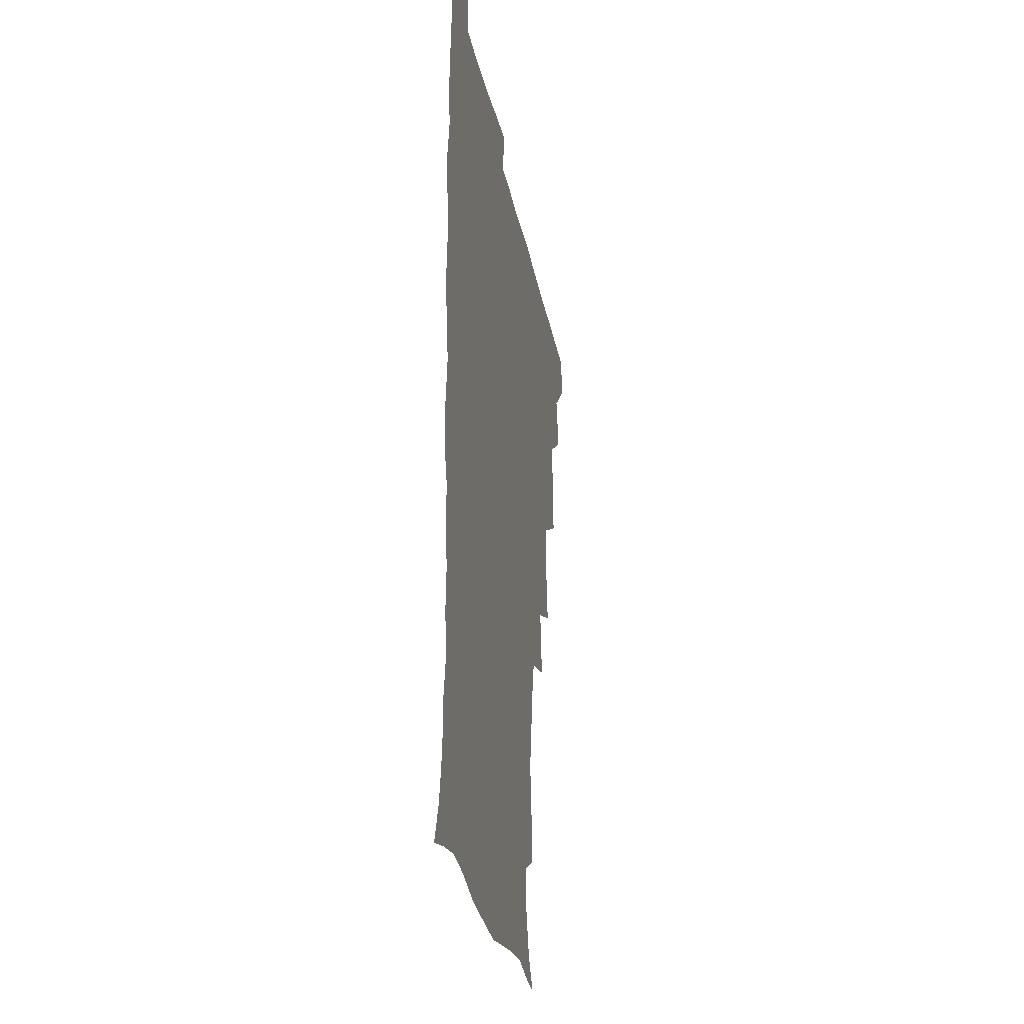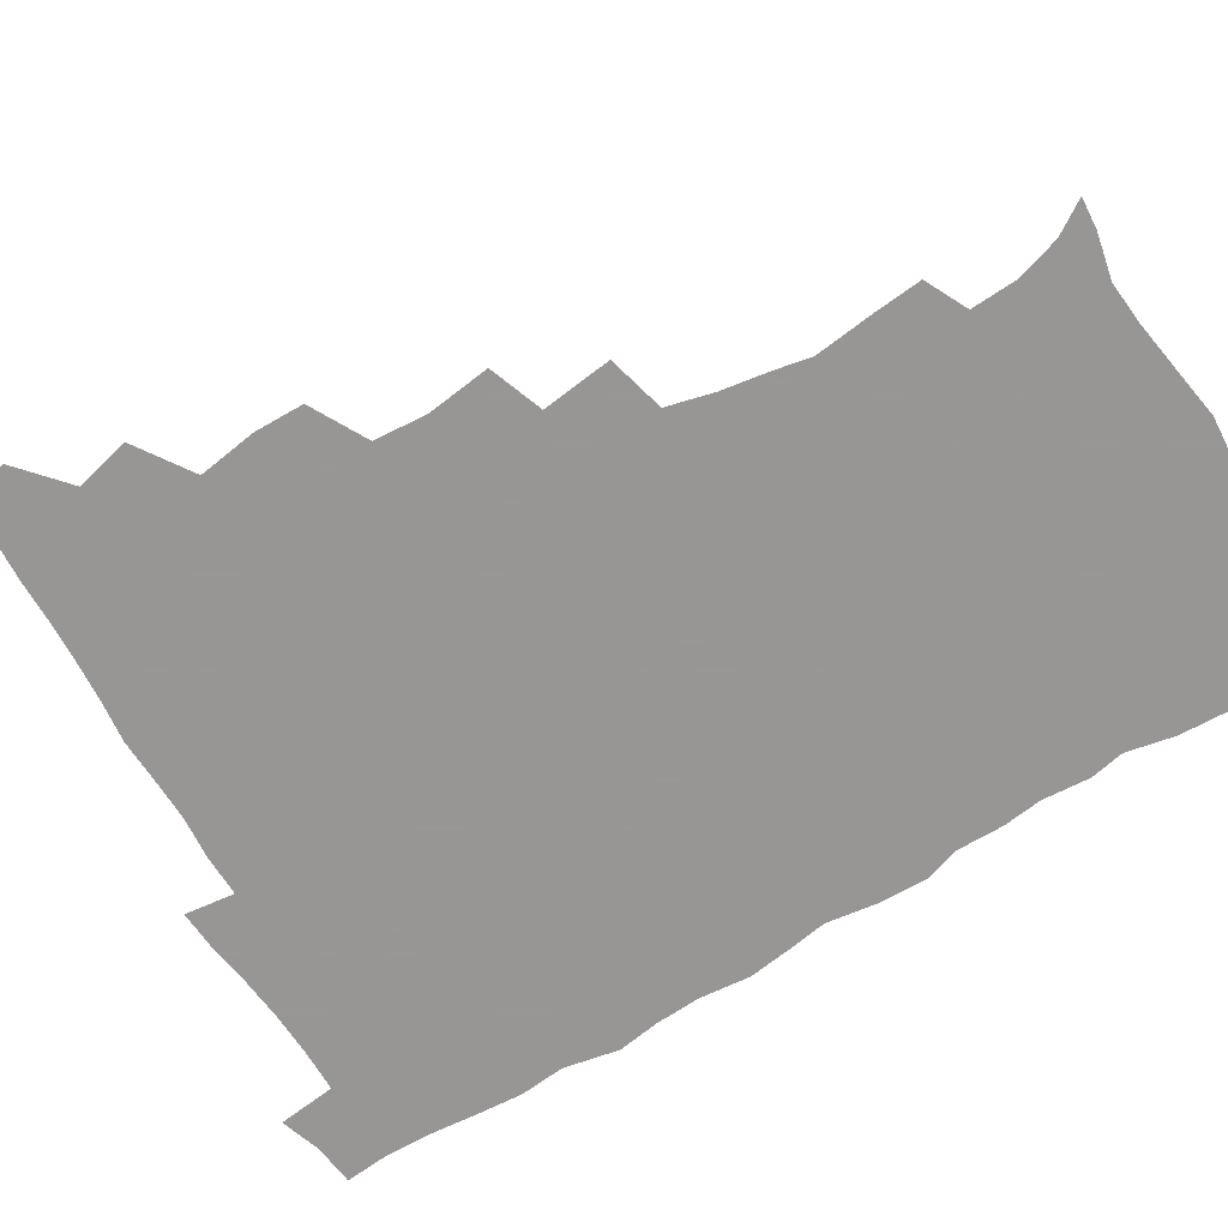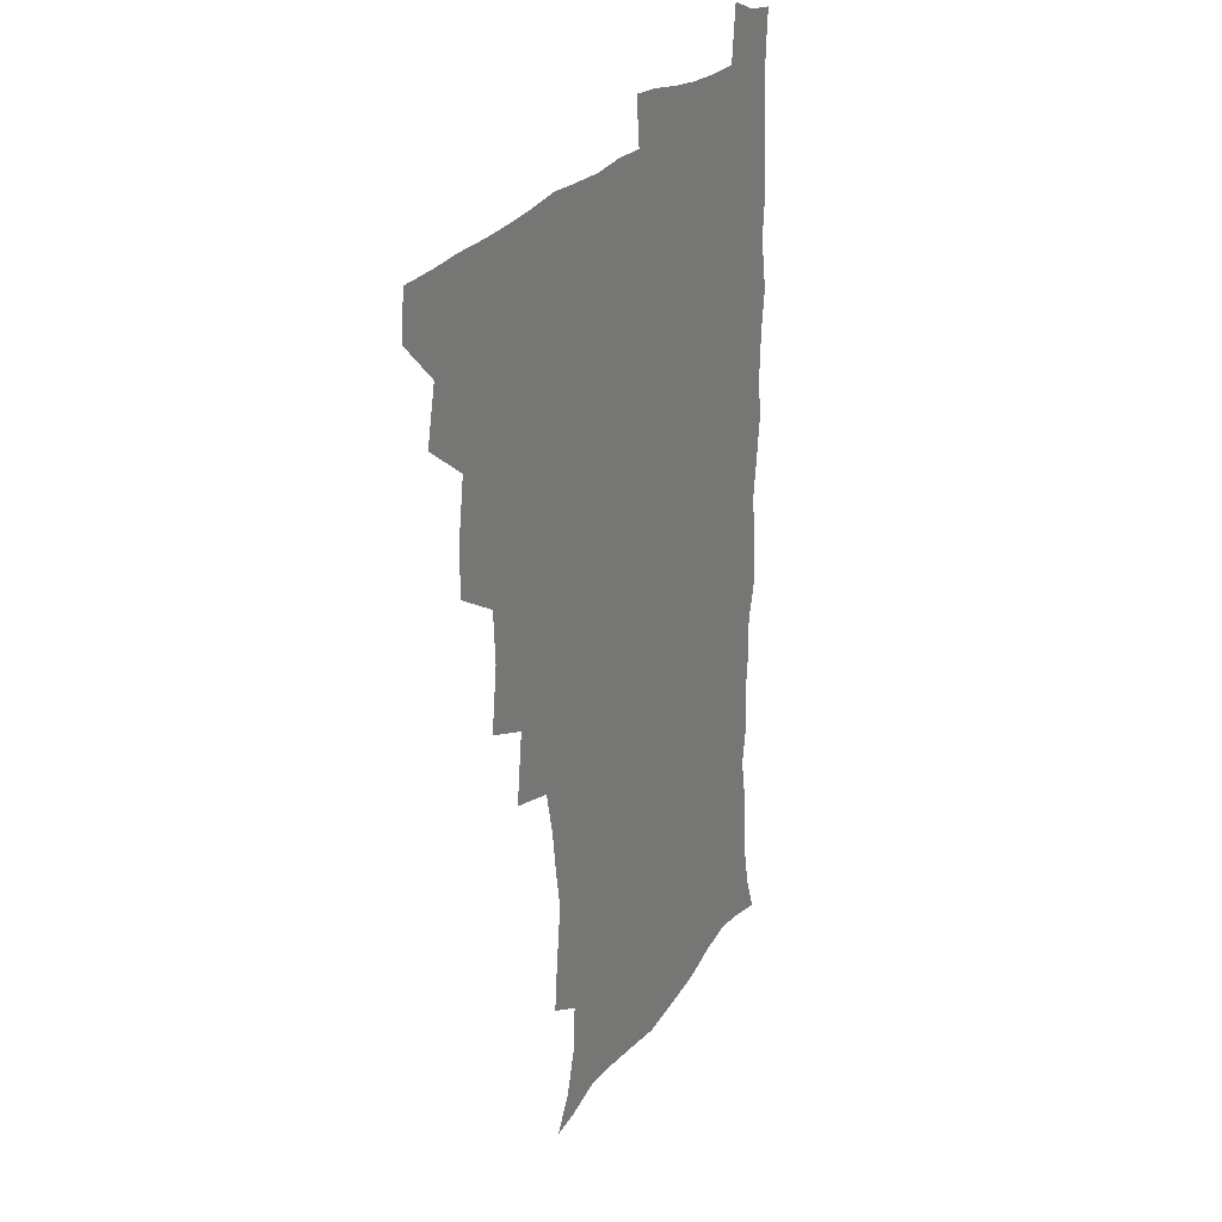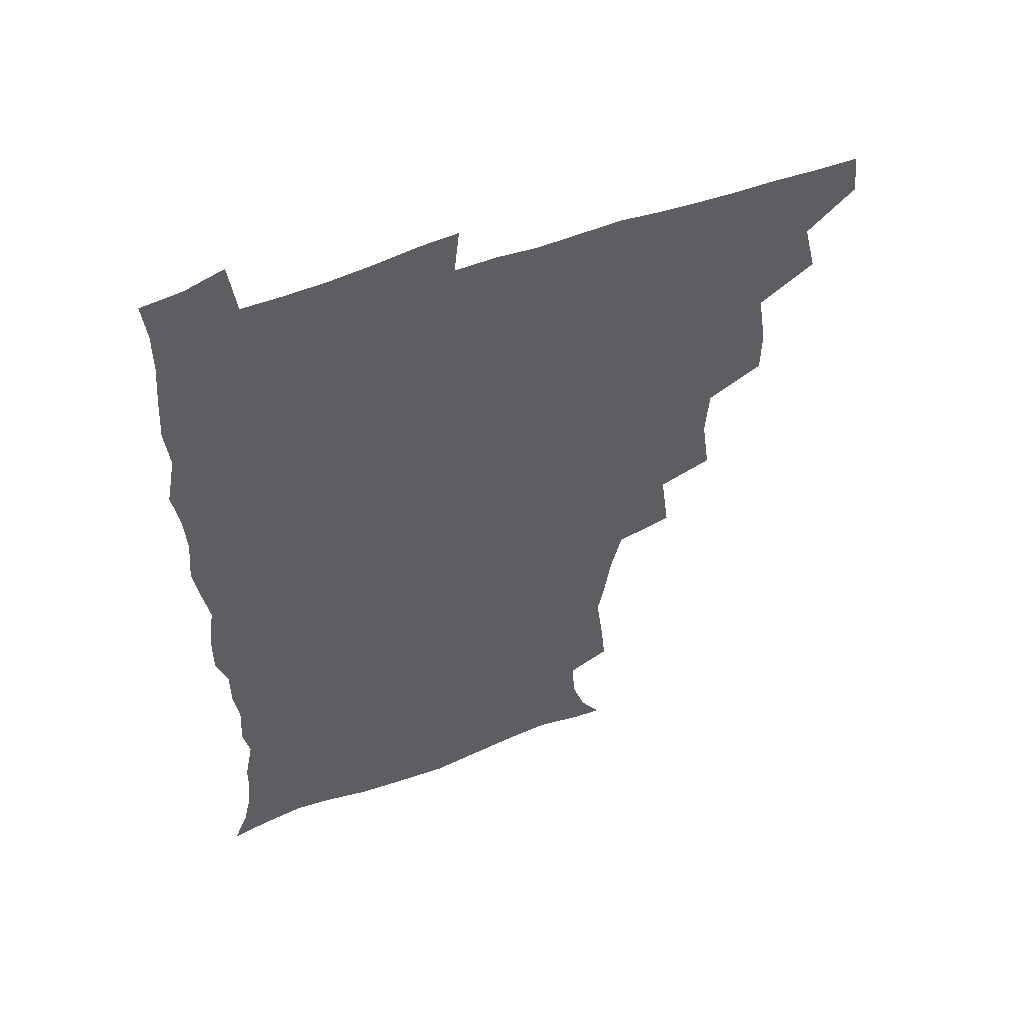
<metadata>
{"format":"obj","ext":"obj","renderer":"f3d","projection":"perspective","resolution":1024,"background":"white","views":[{"elev":-27.3,"azim":100.3,"up":"+Y"},{"elev":-68.0,"azim":-59.4,"up":"+Z"},{"elev":23.6,"azim":-64.9,"up":"+Y"},{"elev":54.3,"azim":158.3,"up":"+Y"}]}
</metadata>
<code>
v 464.3 493.6 0
v 466.1 509.3 0
v 476.8 459.4 0
v 481.4 478.4 0
v 482.1 494.3 0
v 482.4 509.6 0
v 493.4 408.4 0
v 493.3 425.5 0
v 496.5 446.1 0
v 497.6 463.7 0
v 498.9 479.7 0
v 498 495 0
v 497.2 510.4 0
v 511.3 357 0
v 514.3 379.1 0
v 513 397.6 0
v 514.9 418.2 0
v 514.2 434.3 0
v 515.1 451 0
v 516.1 466.6 0
v 514.5 480.6 0
v 513.7 495.1 0
v 512.5 510.4 0
v 527 325.5 0
v 530.1 350 0
v 530.2 369.4 0
v 530.5 387.8 0
v 530.1 404.8 0
v 529 419.5 0
v 528.5 434.7 0
v 529.7 451.6 0
v 530 466.8 0
v 529.2 481.2 0
v 528.3 495.8 0
v 527.2 511 0
v 551.7 237.3 0
v 553.3 254.1 0
v 555.9 274.8 0
v 553.4 287.7 0
v 551 304 0
v 547 320.2 0
v 545.9 339.6 0
v 545.7 357.6 0
v 545.1 374.4 0
v 545.4 392 0
v 544.5 406.5 0
v 544.1 421.8 0
v 545.1 438.3 0
v 544.6 452.5 0
v 545 467.3 0
v 543.6 481.9 0
v 542.9 496.4 0
v 541.7 511.9 0
v 553.1 187.4 0
v 560.6 198.7 0
v 565.4 213.9 0
v 566.3 229.9 0
v 566.4 247.3 0
v 566.9 264 0
v 566.6 280 0
v 565.7 297.2 0
v 563.2 311.6 0
v 561.9 329.1 0
v 560.1 344.1 0
v 560.4 362.4 0
v 560.3 378.8 0
v 558.7 392.4 0
v 559.7 409.4 0
v 559.9 424.8 0
v 559.5 439.2 0
v 559.9 454.1 0
v 558.9 467.9 0
v 559.1 481.9 0
v 557.8 496.5 0
v 556 513.4 0
v 564.1 188.2 0
v 570.7 200.1 0
v 578.9 222.2 0
v 579.7 239 0
v 580.1 255.4 0
v 578.7 268.3 0
v 578.6 284.9 0
v 578.4 304 0
v 577.6 318.8 0
v 575.8 333.4 0
v 575.4 349.8 0
v 574.3 364.3 0
v 574.7 381.9 0
v 574.6 396.5 0
v 573.6 409.8 0
v 574.3 426.3 0
v 574.2 440.4 0
v 573.9 454.2 0
v 573.4 468 0
v 573.5 481.9 0
v 572.4 496.9 0
v 571.1 512.7 0
v 579.8 191.4 0
v 588.6 210.5 0
v 591.2 225.7 0
v 592.2 242.2 0
v 592.4 259.2 0
v 591.9 274.2 0
v 591.9 289.7 0
v 590.7 304 0
v 590.5 323.5 0
v 589.3 335 0
v 589.1 351.9 0
v 588.6 366.7 0
v 588.2 381.3 0
v 588.5 397.7 0
v 588.1 411.3 0
v 588.1 425.8 0
v 588.3 440.5 0
v 588 454.2 0
v 588 468.2 0
v 587.8 482.3 0
v 587 497.2 0
v 586.3 512.2 0
v 594.7 190 0
v 602.1 210.7 0
v 604.8 229.2 0
v 605.2 245.1 0
v 605 259.2 0
v 604.1 272.9 0
v 604.2 292 0
v 604.5 308.4 0
v 603.4 322.3 0
v 602.9 337.3 0
v 602.8 354 0
v 602.6 368.6 0
v 602.3 382.5 0
v 602.2 397.9 0
v 602.5 412.9 0
v 602.4 426.7 0
v 602.5 440.8 0
v 602.5 454.4 0
v 602.6 468.3 0
v 602.7 482.2 0
v 602.3 496.5 0
v 600.9 513.3 0
v 612 187.2 0
v 616.7 211.8 0
v 618 229.4 0
v 617.9 246 0
v 618.2 263.5 0
v 617.9 279.3 0
v 617.5 291.1 0
v 616.9 311 0
v 616.7 323.4 0
v 616.5 339.7 0
v 616.2 354 0
v 616.1 368.1 0
v 616.1 384.2 0
v 616.1 398.8 0
v 616.2 413.2 0
v 616.4 426.9 0
v 616.3 440.4 0
v 616.6 454.4 0
v 617.4 468.7 0
v 617.3 482.1 0
v 616.9 496.4 0
v 615.8 512.9 0
v 613.9 530.4 0
v 630.4 184.2 0
v 631.2 210.5 0
v 631.3 232.9 0
v 631.3 247.1 0
v 631.2 264.3 0
v 630.8 277.8 0
v 630.7 294.3 0
v 630.1 309.2 0
v 629.8 324.3 0
v 629.6 340.5 0
v 629.8 353.2 0
v 629.7 369 0
v 629.7 383.9 0
v 629.7 398.4 0
v 629.8 412.8 0
v 630.2 428.6 0
v 630.5 441.2 0
v 630.7 454.6 0
v 631.1 468.6 0
v 631.3 482.2 0
v 631.2 496.3 0
v 630.3 512.2 0
v 628 529.4 0
v 648.9 185.4 0
v 646.1 212.4 0
v 645.7 228.6 0
v 644.6 245.6 0
v 643.8 263.8 0
v 643.6 278.4 0
v 643.4 294.9 0
v 643.1 310.3 0
v 643.4 322.9 0
v 642.9 339 0
v 643 354.3 0
v 643.2 368.4 0
v 643.3 383.3 0
v 643.4 397.9 0
v 643.2 413.8 0
v 643.8 427.2 0
v 644.2 440.7 0
v 644.6 454.6 0
v 644.9 468.9 0
v 645.2 482.3 0
v 645.4 496.2 0
v 646.2 509.4 0
v 643.3 527.1 0
v 666.8 186.9 0
v 661.5 210 0
v 658.8 230.2 0
v 658.2 244.3 0
v 656.4 263.3 0
v 656.9 276.3 0
v 655.8 294.9 0
v 655.9 309.1 0
v 656.4 322.7 0
v 656.1 338.3 0
v 656 353.4 0
v 657.1 366.5 0
v 657 381.9 0
v 657.7 395.4 0
v 656.9 412.4 0
v 657.4 426.3 0
v 658.4 439.4 0
v 658.4 454.4 0
v 658.5 468.7 0
v 659.2 482.2 0
v 659.6 496.1 0
v 659.8 510 0
v 658.9 525.5 0
v 682.6 190.7 0
v 676.2 209.9 0
v 672.7 228 0
v 671.2 244 0
v 670.2 259.5 0
v 669.6 275.6 0
v 668.7 292.3 0
v 668.5 307.5 0
v 669.7 320.7 0
v 669.3 336.7 0
v 670.5 349.9 0
v 670.6 364.8 0
v 670.1 381.2 0
v 671 394.7 0
v 670.1 411.6 0
v 671.2 425 0
v 671.8 439.3 0
v 672.7 453.1 0
v 672.6 467.9 0
v 672.9 482.5 0
v 673.8 496.1 0
v 674.1 510.4 0
v 674.4 524.8 0
v 696.9 192.4 0
v 691.5 207.6 0
v 687.3 224.5 0
v 684.3 241.9 0
v 682.9 257.6 0
v 682.7 272.4 0
v 682 288.4 0
v 683.3 301.6 0
v 682.1 319.3 0
v 683.5 332.6 0
v 683.3 348.3 0
v 684.3 362.2 0
v 683.7 378.4 0
v 684.9 392.4 0
v 685.1 407.7 0
v 685.4 422.6 0
v 685.5 437.8 0
v 687 451.6 0
v 686.1 467.9 0
v 687.2 481.7 0
v 687.7 495.8 0
v 688.9 510.1 0
v 689.5 524.8 0
v 692.1 545.2 0
v 711.9 189.9 0
v 706.2 204.5 0
v 702.5 219.3 0
v 700.2 234.4 0
v 697 251.9 0
v 696.8 266.2 0
v 696.3 282 0
v 696.1 297.5 0
v 697.2 311.9 0
v 698.4 326.2 0
v 700 340.3 0
v 698.7 357.2 0
v 699.3 372.2 0
v 701.2 386.1 0
v 700.7 402.4 0
v 702.1 416.8 0
v 700.4 434.3 0
v 703 447.9 0
v 700.9 465.4 0
v 701.2 480.3 0
v 702.8 494.6 0
v 703.7 509.5 0
v 703.7 524.1 0
v 706.4 540.4 0
v 726.2 186.5 0
v 720.6 200.2 0
v 717.9 212.6 0
v 716.4 225.1 0
v 716.1 238 0
v 712.7 255.3 0
v 715.2 267.2 0
v 714.2 283.8 0
v 716.1 297.8 0
v 716.1 313.9 0
v 720.2 326.4 0
v 720 342.6 0
v 717.6 361.2 0
v 720.1 375.5 0
v 722.3 390.3 0
v 720.7 407.9 0
v 721.7 423.8 0
v 724.1 438.5 0
v 720.5 458 0
v 722.2 473.8 0
v 721.1 490.7 0
v 719.7 508.2 0
v 719.6 523.8 0
v 721.1 538.7 0
f 4 5 1
f 1 5 2
f 5 6 2
f 9 10 3
f 3 10 4
f 10 11 4
f 4 11 5
f 11 12 5
f 5 12 6
f 12 13 6
f 16 17 7
f 7 17 8
f 17 18 8
f 8 18 9
f 18 19 9
f 9 19 10
f 19 20 10
f 10 20 11
f 20 21 11
f 11 21 12
f 21 22 12
f 12 22 13
f 22 23 13
f 25 26 14
f 14 26 15
f 26 27 15
f 15 27 16
f 27 28 16
f 16 28 17
f 28 29 17
f 17 29 18
f 29 30 18
f 18 30 19
f 30 31 19
f 19 31 20
f 31 32 20
f 20 32 21
f 32 33 21
f 21 33 22
f 33 34 22
f 22 34 23
f 34 35 23
f 41 42 24
f 24 42 25
f 42 43 25
f 25 43 26
f 43 44 26
f 26 44 27
f 44 45 27
f 27 45 28
f 45 46 28
f 28 46 29
f 46 47 29
f 29 47 30
f 47 48 30
f 30 48 31
f 48 49 31
f 31 49 32
f 49 50 32
f 32 50 33
f 50 51 33
f 33 51 34
f 51 52 34
f 34 52 35
f 52 53 35
f 57 58 36
f 36 58 37
f 58 59 37
f 37 59 38
f 59 60 38
f 38 60 39
f 60 61 39
f 39 61 40
f 61 62 40
f 40 62 41
f 62 63 41
f 41 63 42
f 63 64 42
f 42 64 43
f 64 65 43
f 43 65 44
f 65 66 44
f 44 66 45
f 66 67 45
f 45 67 46
f 67 68 46
f 46 68 47
f 68 69 47
f 47 69 48
f 69 70 48
f 48 70 49
f 70 71 49
f 49 71 50
f 71 72 50
f 50 72 51
f 72 73 51
f 51 73 52
f 73 74 52
f 52 74 53
f 74 75 53
f 54 76 55
f 76 77 55
f 55 77 56
f 77 78 56
f 56 78 57
f 78 79 57
f 57 79 58
f 79 80 58
f 58 80 59
f 80 81 59
f 59 81 60
f 81 82 60
f 60 82 61
f 82 83 61
f 61 83 62
f 83 84 62
f 62 84 63
f 84 85 63
f 63 85 64
f 85 86 64
f 64 86 65
f 86 87 65
f 65 87 66
f 87 88 66
f 66 88 67
f 88 89 67
f 67 89 68
f 89 90 68
f 68 90 69
f 90 91 69
f 69 91 70
f 91 92 70
f 70 92 71
f 92 93 71
f 71 93 72
f 93 94 72
f 72 94 73
f 94 95 73
f 73 95 74
f 95 96 74
f 74 96 75
f 96 97 75
f 76 98 77
f 98 99 77
f 77 99 78
f 99 100 78
f 78 100 79
f 100 101 79
f 79 101 80
f 101 102 80
f 80 102 81
f 102 103 81
f 81 103 82
f 103 104 82
f 82 104 83
f 104 105 83
f 83 105 84
f 105 106 84
f 84 106 85
f 106 107 85
f 85 107 86
f 107 108 86
f 86 108 87
f 108 109 87
f 87 109 88
f 109 110 88
f 88 110 89
f 110 111 89
f 89 111 90
f 111 112 90
f 90 112 91
f 112 113 91
f 91 113 92
f 113 114 92
f 92 114 93
f 114 115 93
f 93 115 94
f 115 116 94
f 94 116 95
f 116 117 95
f 95 117 96
f 117 118 96
f 96 118 97
f 118 119 97
f 98 120 99
f 120 121 99
f 99 121 100
f 121 122 100
f 100 122 101
f 122 123 101
f 101 123 102
f 123 124 102
f 102 124 103
f 124 125 103
f 103 125 104
f 125 126 104
f 104 126 105
f 126 127 105
f 105 127 106
f 127 128 106
f 106 128 107
f 128 129 107
f 107 129 108
f 129 130 108
f 108 130 109
f 130 131 109
f 109 131 110
f 131 132 110
f 110 132 111
f 132 133 111
f 111 133 112
f 133 134 112
f 112 134 113
f 134 135 113
f 113 135 114
f 135 136 114
f 114 136 115
f 136 137 115
f 115 137 116
f 137 138 116
f 116 138 117
f 138 139 117
f 117 139 118
f 139 140 118
f 118 140 119
f 140 141 119
f 120 142 121
f 142 143 121
f 121 143 122
f 143 144 122
f 122 144 123
f 144 145 123
f 123 145 124
f 145 146 124
f 124 146 125
f 146 147 125
f 125 147 126
f 147 148 126
f 126 148 127
f 148 149 127
f 127 149 128
f 149 150 128
f 128 150 129
f 150 151 129
f 129 151 130
f 151 152 130
f 130 152 131
f 152 153 131
f 131 153 132
f 153 154 132
f 132 154 133
f 154 155 133
f 133 155 134
f 155 156 134
f 134 156 135
f 156 157 135
f 135 157 136
f 157 158 136
f 136 158 137
f 158 159 137
f 137 159 138
f 159 160 138
f 138 160 139
f 160 161 139
f 139 161 140
f 161 162 140
f 140 162 141
f 162 163 141
f 142 165 143
f 165 166 143
f 143 166 144
f 166 167 144
f 144 167 145
f 167 168 145
f 145 168 146
f 168 169 146
f 146 169 147
f 169 170 147
f 147 170 148
f 170 171 148
f 148 171 149
f 171 172 149
f 149 172 150
f 172 173 150
f 150 173 151
f 173 174 151
f 151 174 152
f 174 175 152
f 152 175 153
f 175 176 153
f 153 176 154
f 176 177 154
f 154 177 155
f 177 178 155
f 155 178 156
f 178 179 156
f 156 179 157
f 179 180 157
f 157 180 158
f 180 181 158
f 158 181 159
f 181 182 159
f 159 182 160
f 182 183 160
f 160 183 161
f 183 184 161
f 161 184 162
f 184 185 162
f 162 185 163
f 185 186 163
f 163 186 164
f 186 187 164
f 165 188 166
f 188 189 166
f 166 189 167
f 189 190 167
f 167 190 168
f 190 191 168
f 168 191 169
f 191 192 169
f 169 192 170
f 192 193 170
f 170 193 171
f 193 194 171
f 171 194 172
f 194 195 172
f 172 195 173
f 195 196 173
f 173 196 174
f 196 197 174
f 174 197 175
f 197 198 175
f 175 198 176
f 198 199 176
f 176 199 177
f 199 200 177
f 177 200 178
f 200 201 178
f 178 201 179
f 201 202 179
f 179 202 180
f 202 203 180
f 180 203 181
f 203 204 181
f 181 204 182
f 204 205 182
f 182 205 183
f 205 206 183
f 183 206 184
f 206 207 184
f 184 207 185
f 207 208 185
f 185 208 186
f 208 209 186
f 186 209 187
f 209 210 187
f 188 211 189
f 211 212 189
f 189 212 190
f 212 213 190
f 190 213 191
f 213 214 191
f 191 214 192
f 214 215 192
f 192 215 193
f 215 216 193
f 193 216 194
f 216 217 194
f 194 217 195
f 217 218 195
f 195 218 196
f 218 219 196
f 196 219 197
f 219 220 197
f 197 220 198
f 220 221 198
f 198 221 199
f 221 222 199
f 199 222 200
f 222 223 200
f 200 223 201
f 223 224 201
f 201 224 202
f 224 225 202
f 202 225 203
f 225 226 203
f 203 226 204
f 226 227 204
f 204 227 205
f 227 228 205
f 205 228 206
f 228 229 206
f 206 229 207
f 229 230 207
f 207 230 208
f 230 231 208
f 208 231 209
f 231 232 209
f 209 232 210
f 232 233 210
f 211 234 212
f 234 235 212
f 212 235 213
f 235 236 213
f 213 236 214
f 236 237 214
f 214 237 215
f 237 238 215
f 215 238 216
f 238 239 216
f 216 239 217
f 239 240 217
f 217 240 218
f 240 241 218
f 218 241 219
f 241 242 219
f 219 242 220
f 242 243 220
f 220 243 221
f 243 244 221
f 221 244 222
f 244 245 222
f 222 245 223
f 245 246 223
f 223 246 224
f 246 247 224
f 224 247 225
f 247 248 225
f 225 248 226
f 248 249 226
f 226 249 227
f 249 250 227
f 227 250 228
f 250 251 228
f 228 251 229
f 251 252 229
f 229 252 230
f 252 253 230
f 230 253 231
f 253 254 231
f 231 254 232
f 254 255 232
f 232 255 233
f 255 256 233
f 234 257 235
f 257 258 235
f 235 258 236
f 258 259 236
f 236 259 237
f 259 260 237
f 237 260 238
f 260 261 238
f 238 261 239
f 261 262 239
f 239 262 240
f 262 263 240
f 240 263 241
f 263 264 241
f 241 264 242
f 264 265 242
f 242 265 243
f 265 266 243
f 243 266 244
f 266 267 244
f 244 267 245
f 267 268 245
f 245 268 246
f 268 269 246
f 246 269 247
f 269 270 247
f 247 270 248
f 270 271 248
f 248 271 249
f 271 272 249
f 249 272 250
f 272 273 250
f 250 273 251
f 273 274 251
f 251 274 252
f 274 275 252
f 252 275 253
f 275 276 253
f 253 276 254
f 276 277 254
f 254 277 255
f 277 278 255
f 255 278 256
f 278 279 256
f 257 281 258
f 281 282 258
f 258 282 259
f 282 283 259
f 259 283 260
f 283 284 260
f 260 284 261
f 284 285 261
f 261 285 262
f 285 286 262
f 262 286 263
f 286 287 263
f 263 287 264
f 287 288 264
f 264 288 265
f 288 289 265
f 265 289 266
f 289 290 266
f 266 290 267
f 290 291 267
f 267 291 268
f 291 292 268
f 268 292 269
f 292 293 269
f 269 293 270
f 293 294 270
f 270 294 271
f 294 295 271
f 271 295 272
f 295 296 272
f 272 296 273
f 296 297 273
f 273 297 274
f 297 298 274
f 274 298 275
f 298 299 275
f 275 299 276
f 299 300 276
f 276 300 277
f 300 301 277
f 277 301 278
f 301 302 278
f 278 302 279
f 302 303 279
f 279 303 280
f 303 304 280
f 281 305 282
f 305 306 282
f 282 306 283
f 306 307 283
f 283 307 284
f 307 308 284
f 284 308 285
f 308 309 285
f 285 309 286
f 309 310 286
f 286 310 287
f 310 311 287
f 287 311 288
f 311 312 288
f 288 312 289
f 312 313 289
f 289 313 290
f 313 314 290
f 290 314 291
f 314 315 291
f 291 315 292
f 315 316 292
f 292 316 293
f 316 317 293
f 293 317 294
f 317 318 294
f 294 318 295
f 318 319 295
f 295 319 296
f 319 320 296
f 296 320 297
f 320 321 297
f 297 321 298
f 321 322 298
f 298 322 299
f 322 323 299
f 299 323 300
f 323 324 300
f 300 324 301
f 324 325 301
f 301 325 302
f 325 326 302
f 302 326 303
f 326 327 303
f 303 327 304
f 327 328 304

</code>
